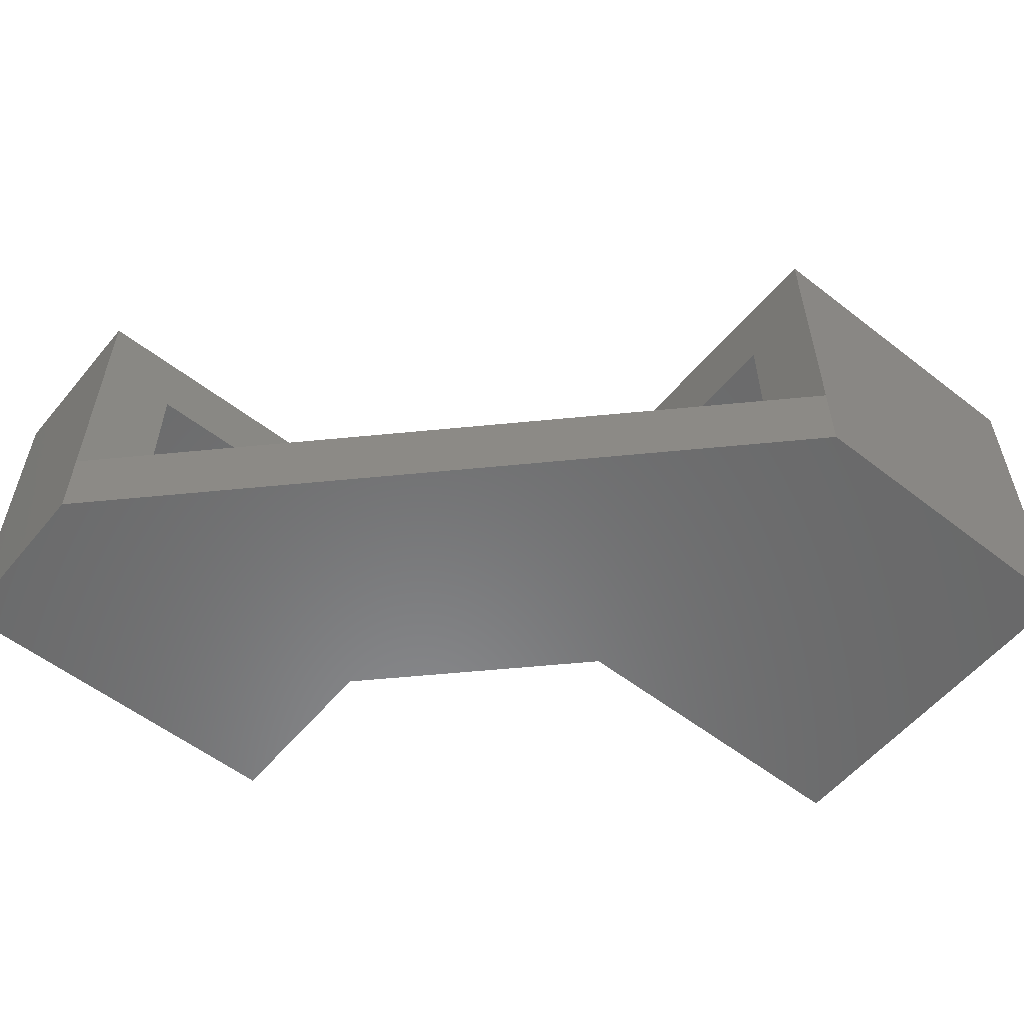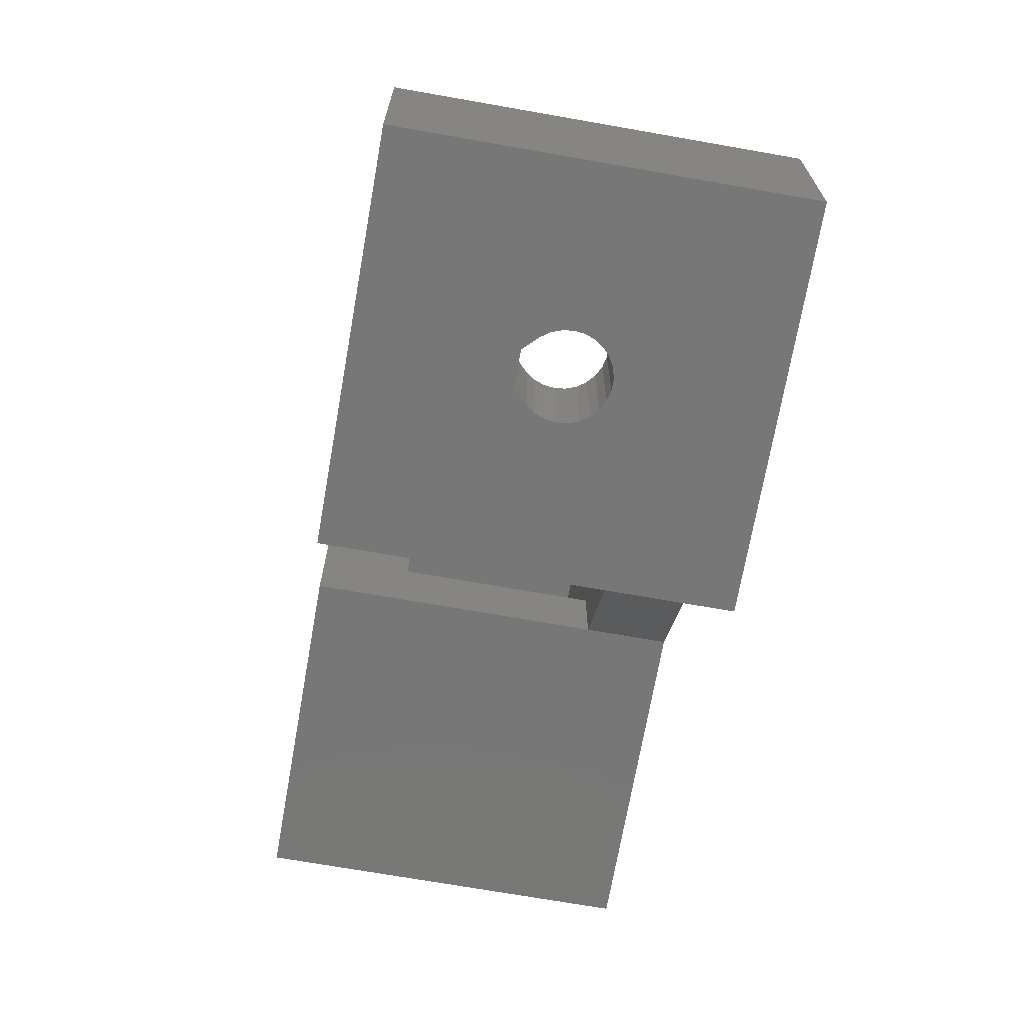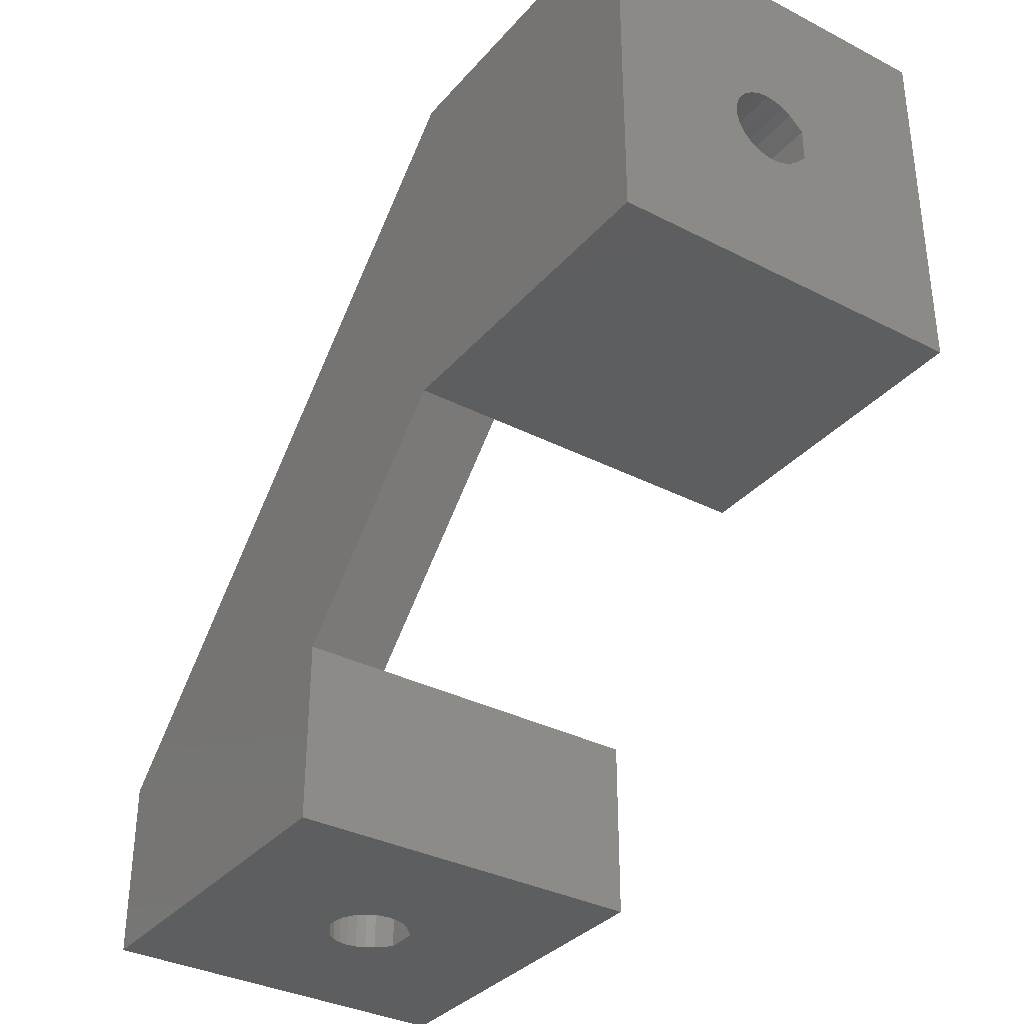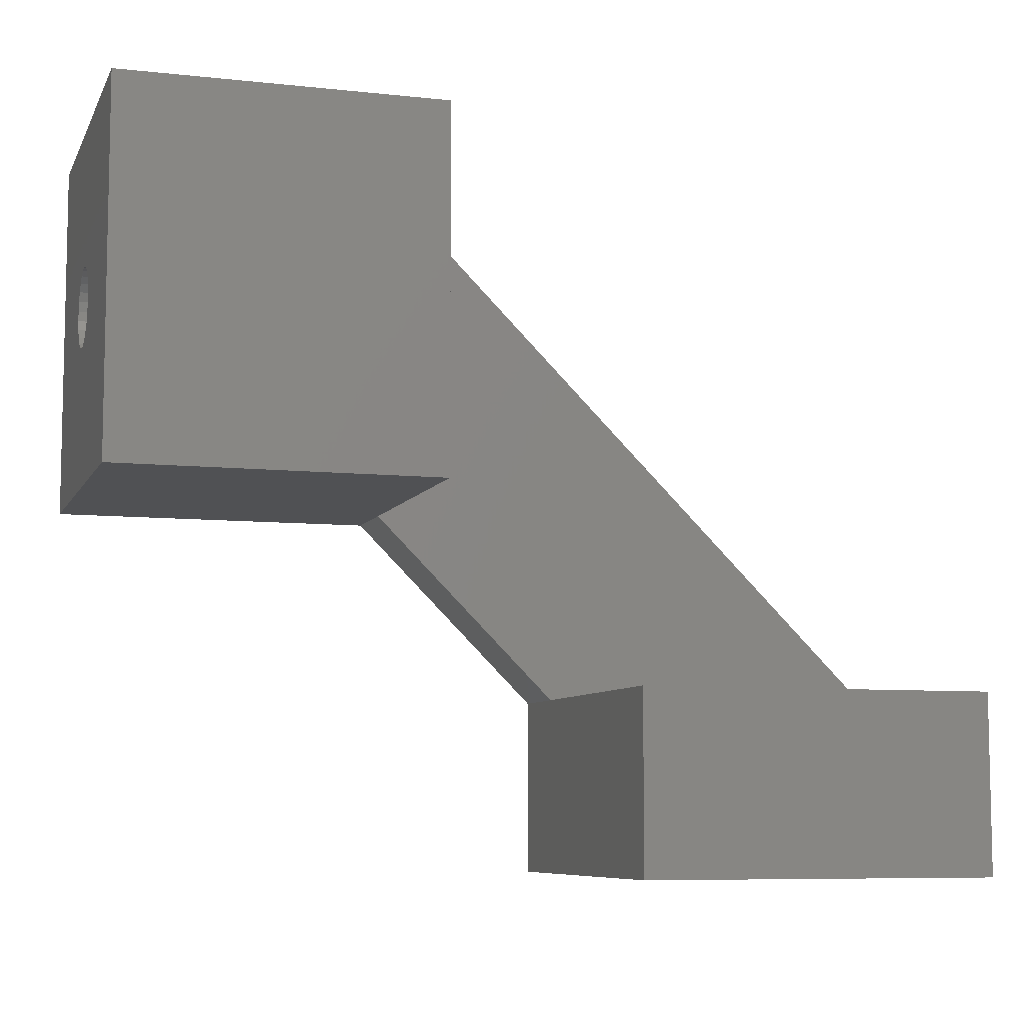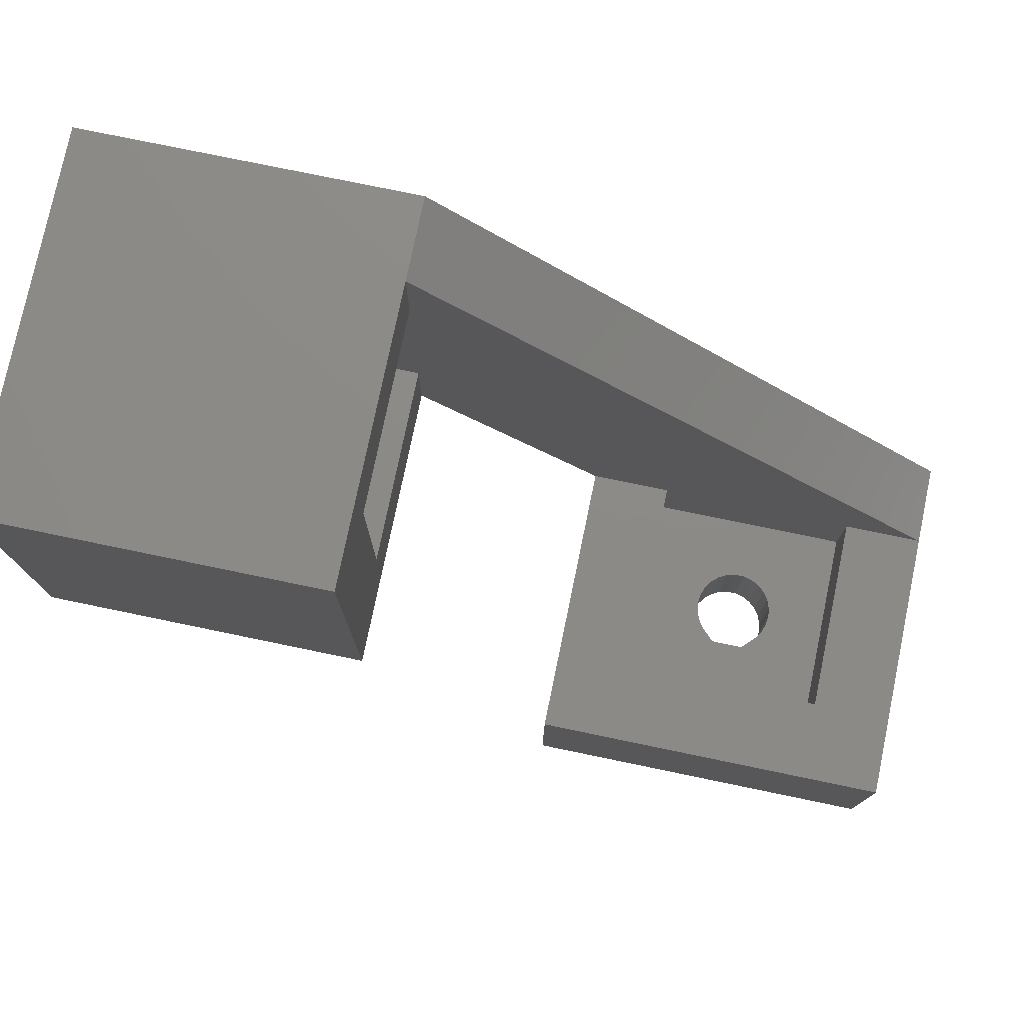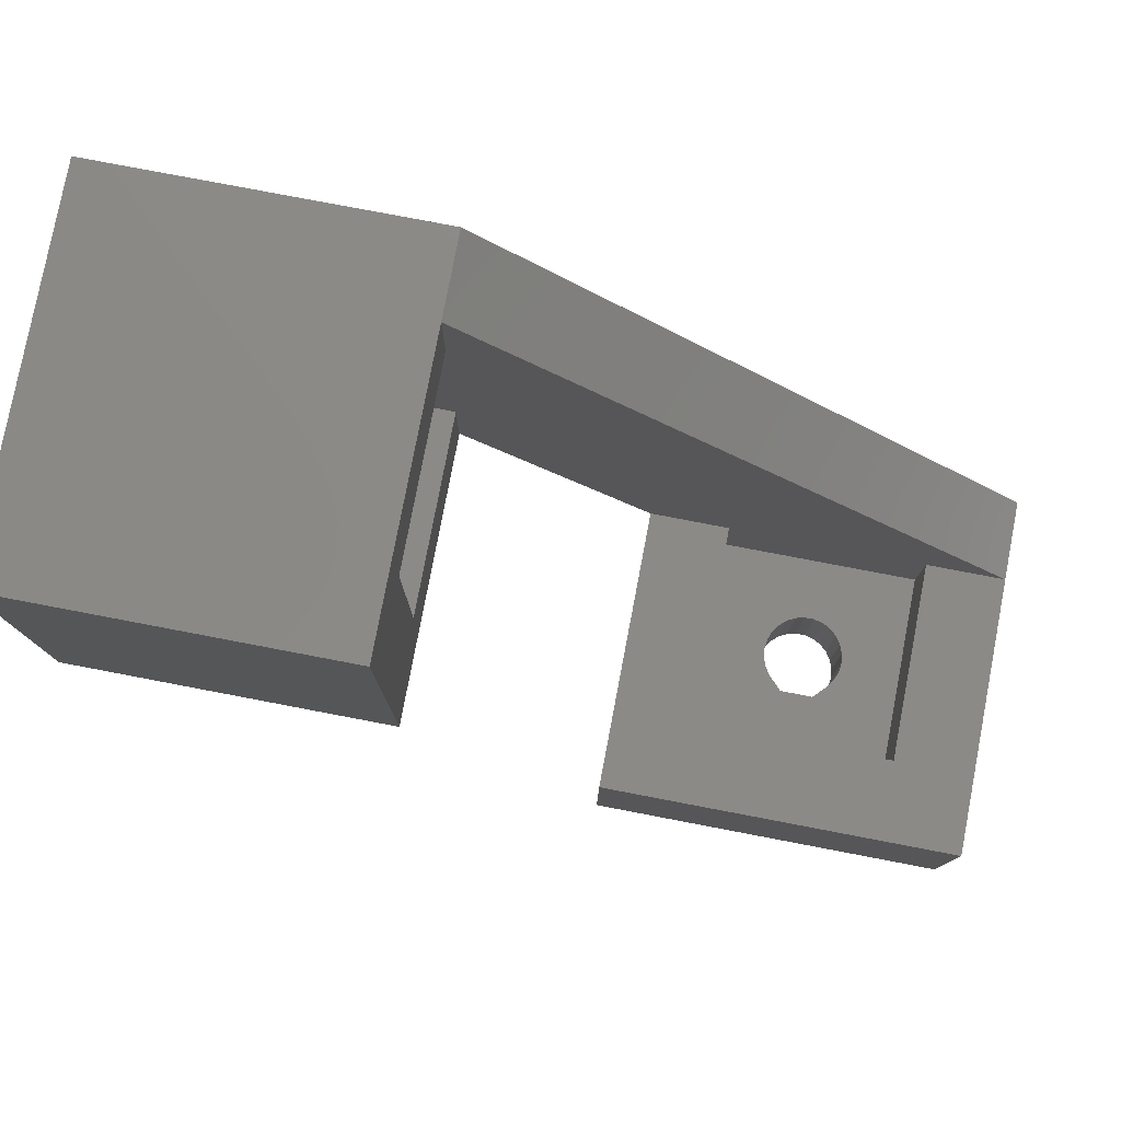
<metadata>
{"format":"stl","ext":"stl","renderer":"f3d","projection":"perspective","resolution":1024,"background":"white","views":[{"elev":-56.1,"azim":140.9,"up":"+Z"},{"elev":-70.2,"azim":80.0,"up":"+Y"},{"elev":-34.4,"azim":-124.6,"up":"+Y"},{"elev":-7.7,"azim":-17.0,"up":"+Y"},{"elev":77.0,"azim":11.7,"up":"+Y"},{"elev":78.8,"azim":10.8,"up":"+Y"}]}
</metadata>
<code>
# stl→obj: 124 verts, 252 faces
v -0.5 12.9 13.6
v -0.5 22.9 13.6
v -0.5 26.9 18
v -0.5 12.9 4
v 12.9 -0.5 4
v -0.5 22.9 4
v 8.9 -0.5 4
v -0.5 26.9 4
v 22.9 -0.5 4
v 26.9 -0.5 4
v -0.5 26.9 0
v 26.9 -0.5 0
v -0.5 8.9 0
v 8.9 -0.5 0
v -0.5 8.9 4
v -0.5 8.9 18
v -11.4 12.9 13.6
v -11.4 15.9 8.6
v -11.4 15.96 9.079
v -11.4 16.13 9.529
v -11.4 16.4 9.926
v -11.4 17.07 10.6
v -11.4 22.9 13.6
v -11.4 12.9 4
v -11.4 22.9 4
v -11.4 15.96 8.121
v -11.4 16.13 7.671
v -11.4 16.4 7.274
v -11.4 16.76 6.954
v -11.4 17.19 6.73
v -11.4 17.66 6.615
v -11.4 18.73 10.6
v -11.4 18.14 6.615
v -11.4 18.61 6.73
v -11.4 19.04 6.954
v -11.4 19.4 9.926
v -11.4 19.4 7.274
v -11.4 19.67 7.671
v -11.4 19.67 9.529
v -11.4 19.84 8.121
v -11.4 19.84 9.079
v -11.4 19.9 8.6
v -16.4 15.9 8.6
v -16.4 15.96 8.121
v -16.4 15.96 9.079
v -16.4 16.13 7.671
v -16.4 16.13 9.529
v -16.4 16.4 7.274
v -16.4 16.4 9.926
v -16.4 16.76 6.954
v -16.4 17.07 10.6
v -16.4 17.19 6.73
v -16.4 18.73 10.6
v -16.4 26.9 18
v -16.4 17.66 6.615
v -16.4 18.14 6.615
v -16.4 26.9 0
v -16.4 18.61 6.73
v -16.4 19.04 6.954
v -16.4 19.4 9.926
v -16.4 19.4 7.274
v -16.4 19.67 7.671
v -16.4 19.67 9.529
v -16.4 19.84 8.121
v -16.4 19.84 9.079
v -16.4 19.9 8.6
v -16.4 8.9 0
v -16.4 8.9 18
v 22.9 -4.5 4
v 12.9 -4.5 14
v 12.9 -0.5 14
v 22.9 -0.5 14
v 15.96 -4.5 9.479
v 15.9 -4.5 9
v 16.13 -4.5 9.929
v 16.4 -4.5 10.33
v 17.07 -4.5 11
v 18.73 -4.5 11
v 22.9 -4.5 14
v 12.9 -4.5 4
v 15.96 -4.5 8.521
v 16.13 -4.5 8.071
v 16.4 -4.5 7.674
v 16.76 -4.5 7.354
v 17.19 -4.5 7.13
v 17.66 -4.5 7.015
v 15.96 -9.5 9.479
v 15.9 -9.5 9
v 15.96 -9.5 8.521
v 16.13 -9.5 9.929
v 16.13 -9.5 8.071
v 16.4 -9.5 10.33
v 16.4 -9.5 7.674
v 17.07 -9.5 11
v 16.76 -9.5 7.354
v 17.19 -9.5 7.13
v 18.73 -9.5 11
v 26.9 -9.5 18
v 17.66 -9.5 7.015
v 18.14 -4.5 7.015
v 18.14 -9.5 7.015
v 18.61 -4.5 7.13
v 18.61 -9.5 7.13
v 26.9 -9.5 0
v 19.04 -4.5 7.354
v 19.04 -9.5 7.354
v 19.4 -4.5 10.33
v 19.4 -9.5 10.33
v 19.4 -4.5 7.674
v 19.4 -9.5 7.674
v 19.67 -4.5 9.929
v 19.67 -9.5 9.929
v 19.67 -4.5 8.071
v 19.67 -9.5 8.071
v 19.84 -4.5 8.521
v 19.84 -4.5 9.479
v 19.84 -9.5 9.479
v 19.84 -9.5 8.521
v 19.9 -4.5 9
v 19.9 -9.5 9
v 26.9 -0.5 18
v 8.9 -0.5 18
v 8.9 -9.5 0
v 8.9 -9.5 18
f 1 2 3
f 4 5 6
f 4 7 5
f 2 8 3
f 6 8 2
f 6 5 9
f 6 9 10
f 6 10 8
f 11 8 10
f 11 10 12
f 13 11 12
f 13 12 14
f 13 14 15
f 16 1 3
f 15 1 16
f 15 4 1
f 15 14 7
f 15 7 4
f 17 1 4
f 17 2 1
f 17 18 19
f 17 19 20
f 17 20 21
f 17 21 22
f 17 22 23
f 17 23 2
f 24 4 25
f 24 17 4
f 24 18 17
f 24 26 18
f 24 27 26
f 24 28 27
f 24 29 28
f 24 30 29
f 24 31 30
f 24 25 31
f 22 32 23
f 31 25 33
f 33 25 34
f 34 25 35
f 32 36 23
f 35 25 37
f 37 25 38
f 36 39 23
f 38 25 40
f 39 41 23
f 40 25 42
f 41 42 23
f 42 25 23
f 25 4 6
f 25 2 23
f 25 6 2
f 43 18 26
f 43 26 44
f 43 45 18
f 44 26 27
f 44 27 46
f 45 19 18
f 45 47 19
f 46 27 28
f 46 28 48
f 47 20 19
f 47 49 20
f 48 28 50
f 49 21 20
f 49 51 21
f 50 28 29
f 50 29 52
f 51 22 21
f 51 32 22
f 51 53 32
f 51 54 53
f 52 29 30
f 52 30 55
f 55 30 31
f 55 31 56
f 55 56 57
f 56 31 33
f 56 33 58
f 56 58 57
f 58 33 34
f 58 34 59
f 58 59 57
f 53 60 32
f 53 54 60
f 59 34 35
f 59 35 61
f 59 61 57
f 61 35 37
f 61 37 38
f 61 38 62
f 61 62 57
f 60 36 32
f 60 63 36
f 60 54 63
f 62 38 40
f 62 40 64
f 62 64 57
f 63 39 36
f 63 65 39
f 63 54 65
f 64 40 42
f 64 42 66
f 64 66 57
f 65 41 39
f 65 66 41
f 65 54 66
f 66 42 41
f 66 54 57
f 57 8 11
f 57 54 8
f 54 3 8
f 54 16 3
f 67 11 13
f 67 13 15
f 67 15 68
f 67 43 44
f 67 44 46
f 67 46 48
f 67 48 50
f 67 50 52
f 67 52 55
f 67 55 57
f 67 57 11
f 67 68 43
f 68 16 54
f 68 15 16
f 68 45 43
f 68 47 45
f 68 49 47
f 68 51 49
f 68 54 51
f 5 69 9
f 70 71 72
f 70 5 71
f 70 73 74
f 70 75 73
f 70 76 75
f 70 77 76
f 70 78 77
f 70 72 79
f 70 79 78
f 80 5 70
f 80 70 74
f 80 74 81
f 80 81 82
f 80 82 83
f 80 83 84
f 80 84 85
f 80 85 86
f 80 86 69
f 80 69 5
f 74 73 87
f 88 74 87
f 88 81 74
f 88 89 81
f 73 75 90
f 89 82 81
f 89 91 82
f 87 73 90
f 75 76 92
f 91 83 82
f 91 93 83
f 90 75 92
f 76 77 94
f 83 95 84
f 92 76 94
f 93 95 83
f 84 96 85
f 95 96 84
f 94 77 78
f 94 78 97
f 94 97 98
f 85 99 86
f 96 99 85
f 86 100 69
f 86 101 100
f 99 101 86
f 100 102 69
f 100 103 102
f 101 103 100
f 101 104 103
f 102 105 69
f 102 106 105
f 103 106 102
f 103 104 106
f 78 107 108
f 78 79 107
f 97 78 108
f 97 108 98
f 105 109 69
f 105 110 109
f 106 110 105
f 106 104 110
f 107 111 112
f 107 79 111
f 109 113 69
f 108 107 112
f 108 112 98
f 110 113 109
f 110 114 113
f 110 104 114
f 113 115 69
f 111 116 117
f 111 79 116
f 114 115 113
f 114 118 115
f 114 104 118
f 112 111 117
f 112 117 98
f 115 119 69
f 116 119 120
f 116 79 119
f 118 119 115
f 118 120 119
f 118 104 120
f 117 116 120
f 117 120 98
f 119 79 69
f 120 104 98
f 72 121 10
f 9 72 10
f 69 72 9
f 69 79 72
f 104 12 10
f 104 10 98
f 98 10 121
f 122 72 71
f 122 121 72
f 122 98 121
f 7 71 5
f 7 122 71
f 123 88 124
f 123 89 88
f 123 91 89
f 123 93 91
f 123 95 93
f 123 96 95
f 123 99 96
f 123 101 99
f 123 12 104
f 123 104 101
f 123 14 12
f 123 7 14
f 123 124 7
f 124 88 87
f 124 87 90
f 124 90 92
f 124 92 94
f 124 94 98
f 124 98 122
f 124 122 7

</code>
